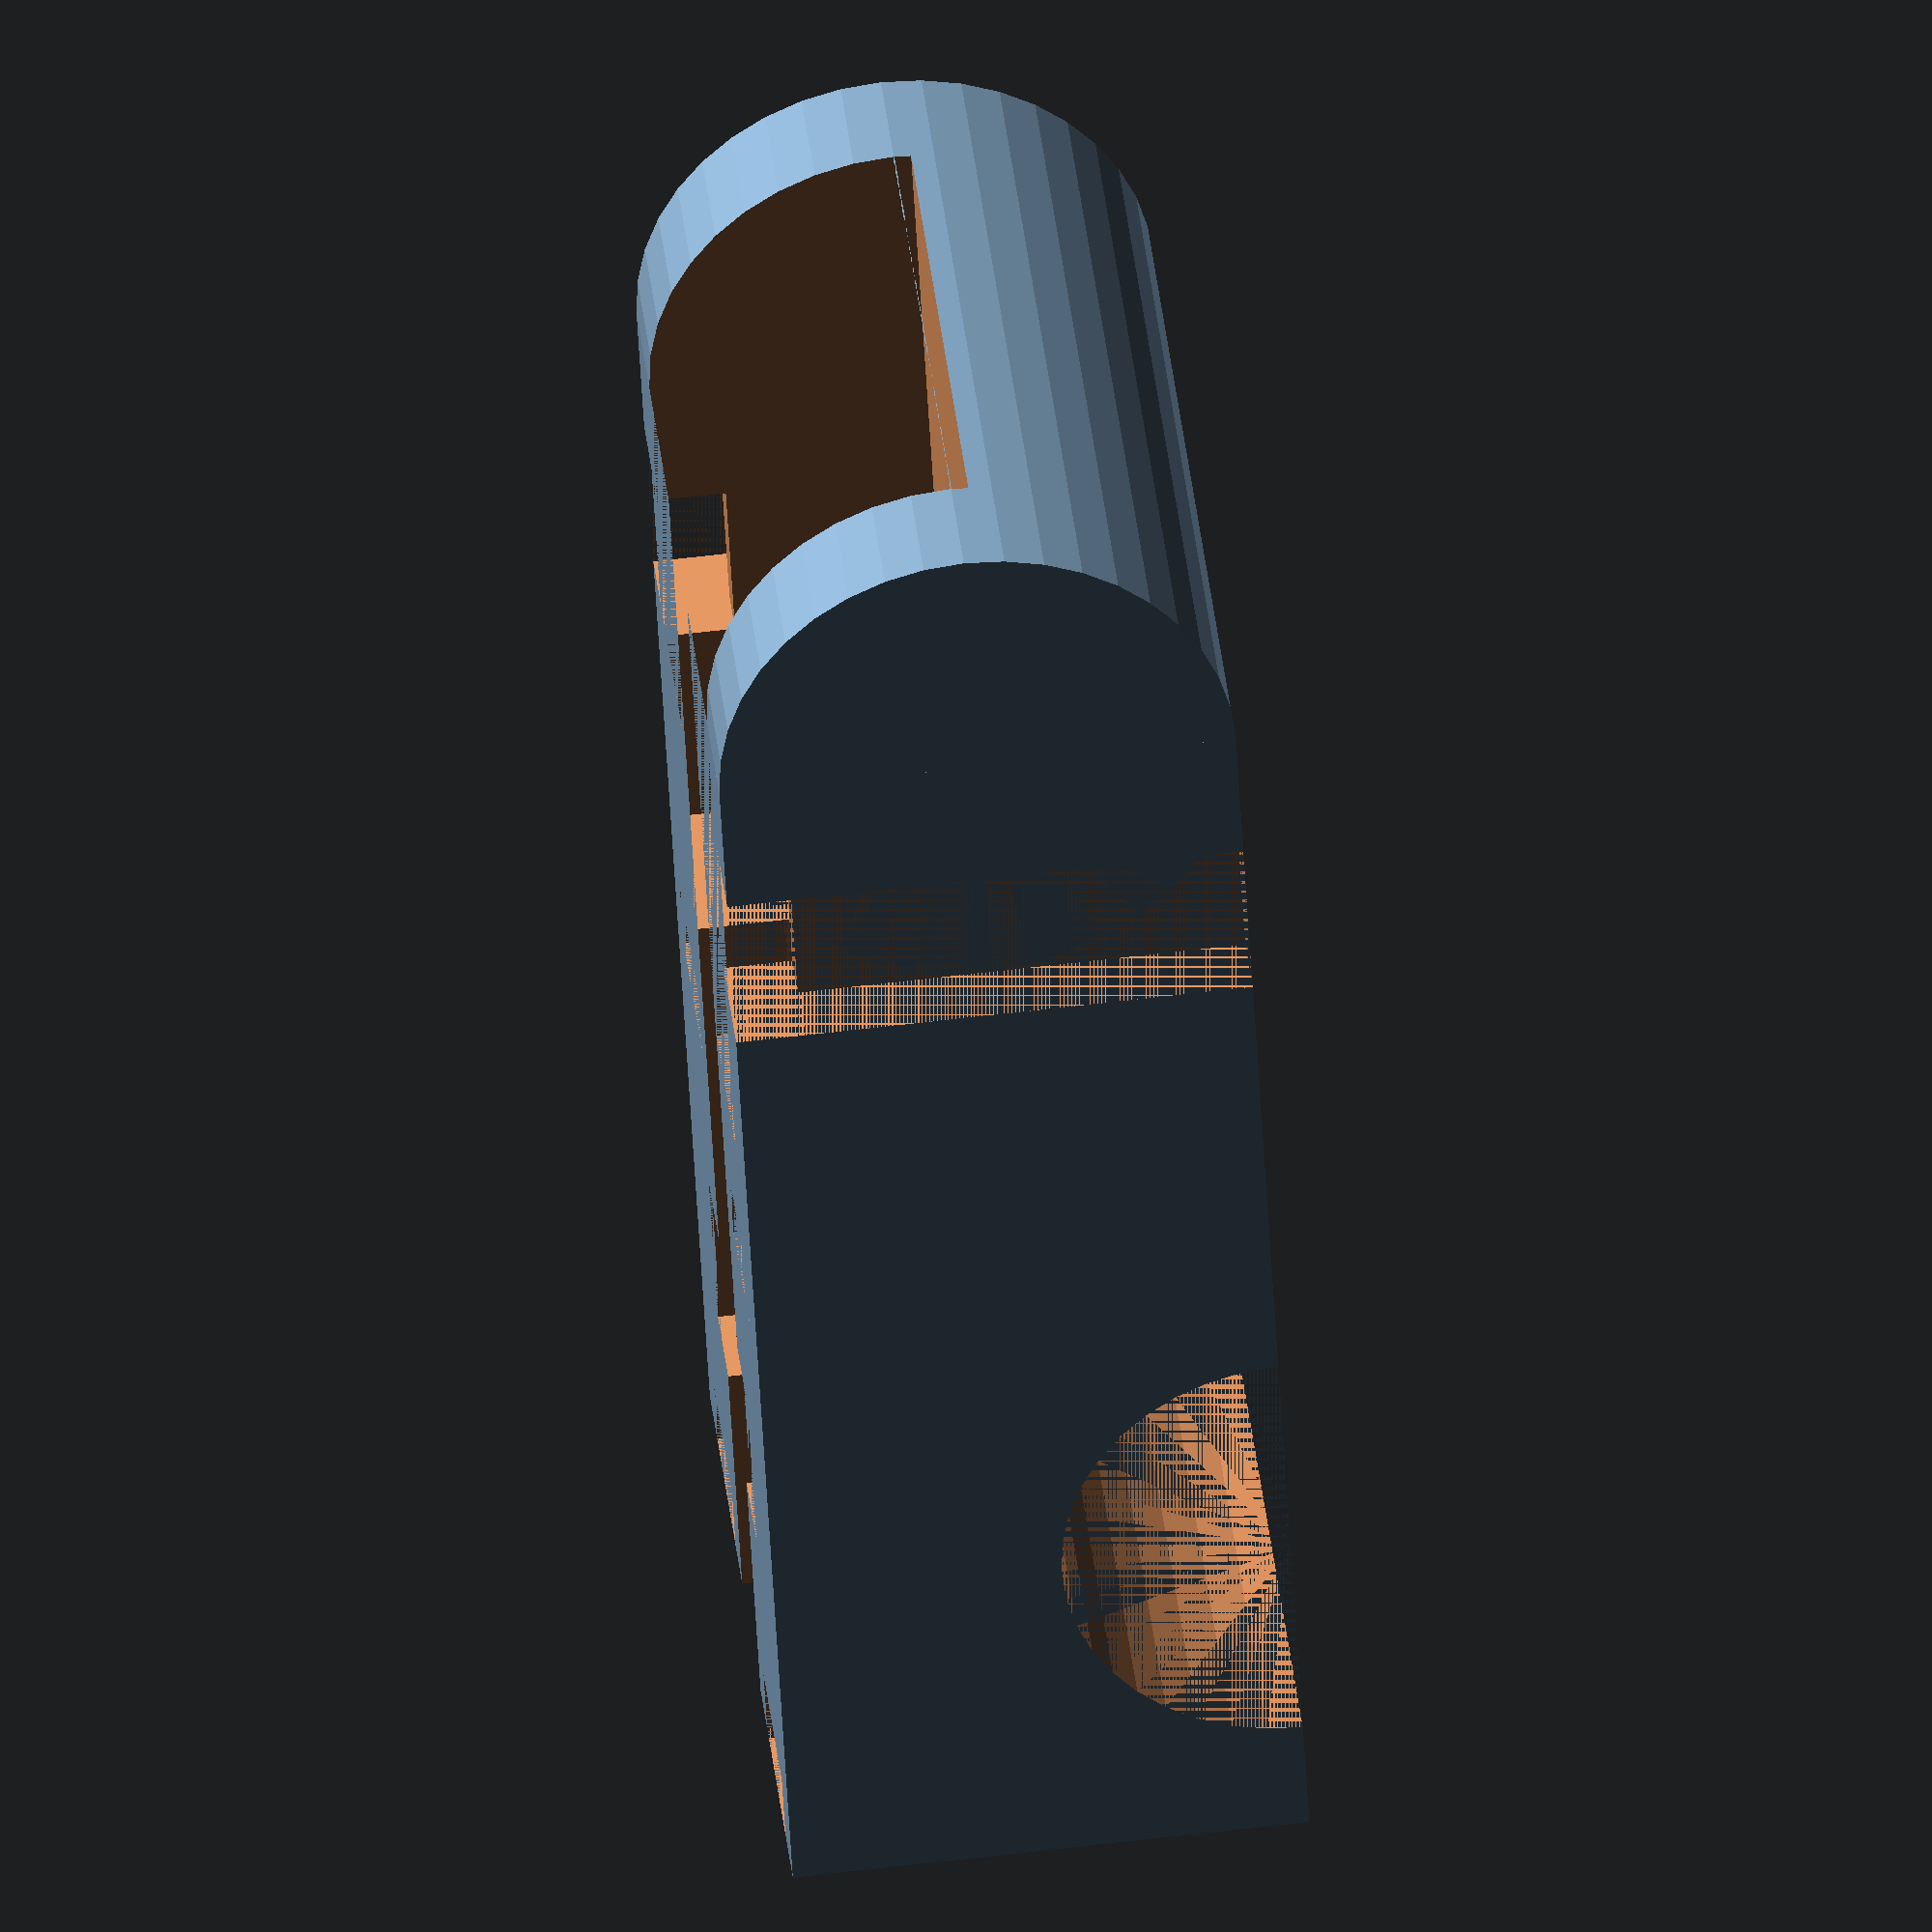
<openscad>
// Setup detail level on curved surfaces
$fn=40;
// Define the dimensions of the intended sensor.
hallx=15.6;
hally=23.3;
hallz=8;
// Define width and height of holes for zip ties.
zipw=5;
ziph=2;
// The diameter of the sensor wire
wiredia=5;
// The safety margin on the various surfaces.
margin=zipw+2;
// Diameter of the tube that the sensor attaches to.
tubedia=13.3;

difference()
 {
    // The basic outline of the part
    union()
    {
        cube([hallx+margin,hally+margin*2.5+tubedia/2-(hallz+margin)/2,hallz+margin]);
        translate([0,hally+margin*2.5+tubedia/2-(hallz+margin)/2,(hallz+margin)/2]) rotate([0,90,0]) cylinder(d=hallz+margin, h=hallx+margin);
    }
    
    // Cut out recess for the hall effect sensor.
    translate([margin/2,margin*2.5+tubedia/2,margin]) cube([hallx,hally,hallz]);

    // Cutout for the hall sensor zipties 
    translate([0,hally+margin*2.5+tubedia/2-(hallz+margin)/2-hally/2+zipw/2,hallz+margin-ziph]) cube([hallx+margin, zipw, ziph]);
    
    // Hall mount side ziptie cutouts
    translate([0,hally+margin*2.5+tubedia/2-(hallz+margin)/2-hally/2+zipw/2,0]) cube([ziph, zipw, hallx+margin]);
    translate([hallx+margin-ziph,hally+margin*2.5+tubedia/2-(hallz+margin)/2-hally/2+zipw/2,0]) cube([ziph, zipw, hallx+margin]);
    
    // Cutout the recess for the mounting tube
    translate([0,tubedia/2+margin/2,0]) rotate([0,90,0]) cylinder(h=hallx+margin, d=tubedia);
    
    // Cutout the recess for the sensor wire.
    translate([(hallx+margin)/2,-1,hallz+margin-wiredia/2]) rotate([-90,0,0])
    {
        translate([-wiredia/2, -wiredia,-wiredia/2*0])
        {
            cube([wiredia, wiredia, hally+margin*2+tubedia/2]);
        }
        cylinder(d=wiredia,h=hally+margin*2+tubedia/2);
    }
    
    // Tube outside mounting ziptie cutouts.
    translate([ziph,0,0]) cube([zipw,ziph,hallz+margin]);
    translate([hallx+margin-ziph-zipw,0,0]) cube([zipw,ziph,hallz+margin]);
    
    // Tube inside mounting ziptie cutouts.    
    translate([ziph,tubedia+margin-ziph,0]) cube([zipw,ziph,hallz+margin]);
    translate([hallx+margin-ziph-zipw,tubedia+margin-ziph,0]) cube([zipw,ziph,hallz+margin]);

    // Cable ziptie retainer cutouts. 
    translate([margin+ziph/2,tubedia/2+margin/2-zipw/2,0]) rotate([0,0,90]) cube([zipw,ziph,hallz+margin]);
    translate([hallx+margin-zipw-ziph/2,tubedia/2+margin/2-zipw/2,0])rotate([0,0,90]) cube([zipw,ziph,hallz+margin]);
    // Cable ziptie tube clearence channel
    translate([(hallx+margin)/2-((hallx+margin-zipw-ziph/2)-(margin+ziph/2))/2,tubedia/2+margin/2-zipw/2,tubedia/2-ziph]) cube([(hallx+margin-zipw-ziph/2)-(margin+ziph/2), zipw,ziph*2]);

    // Cable ziptie tube clearence channel
    translate([(hallx+margin)/2-((hallx+margin-zipw-ziph/2)-(margin+ziph/2))/2,tubedia/2+margin/2-zipw/2,tubedia-ziph]) cube([(hallx+margin-zipw-ziph/2)-(margin+ziph/2), zipw,ziph*2]);
}
</openscad>
<views>
elev=115.1 azim=153.4 roll=96.8 proj=o view=wireframe
</views>
